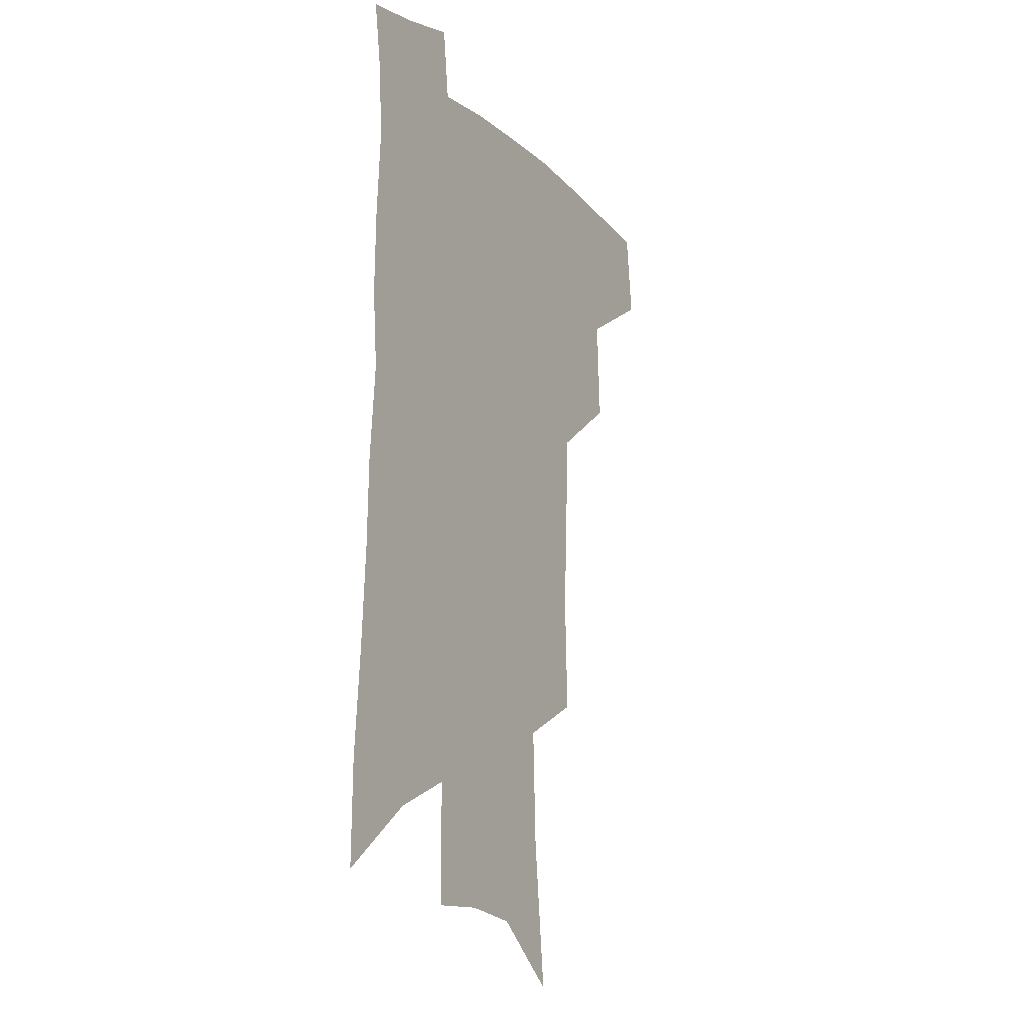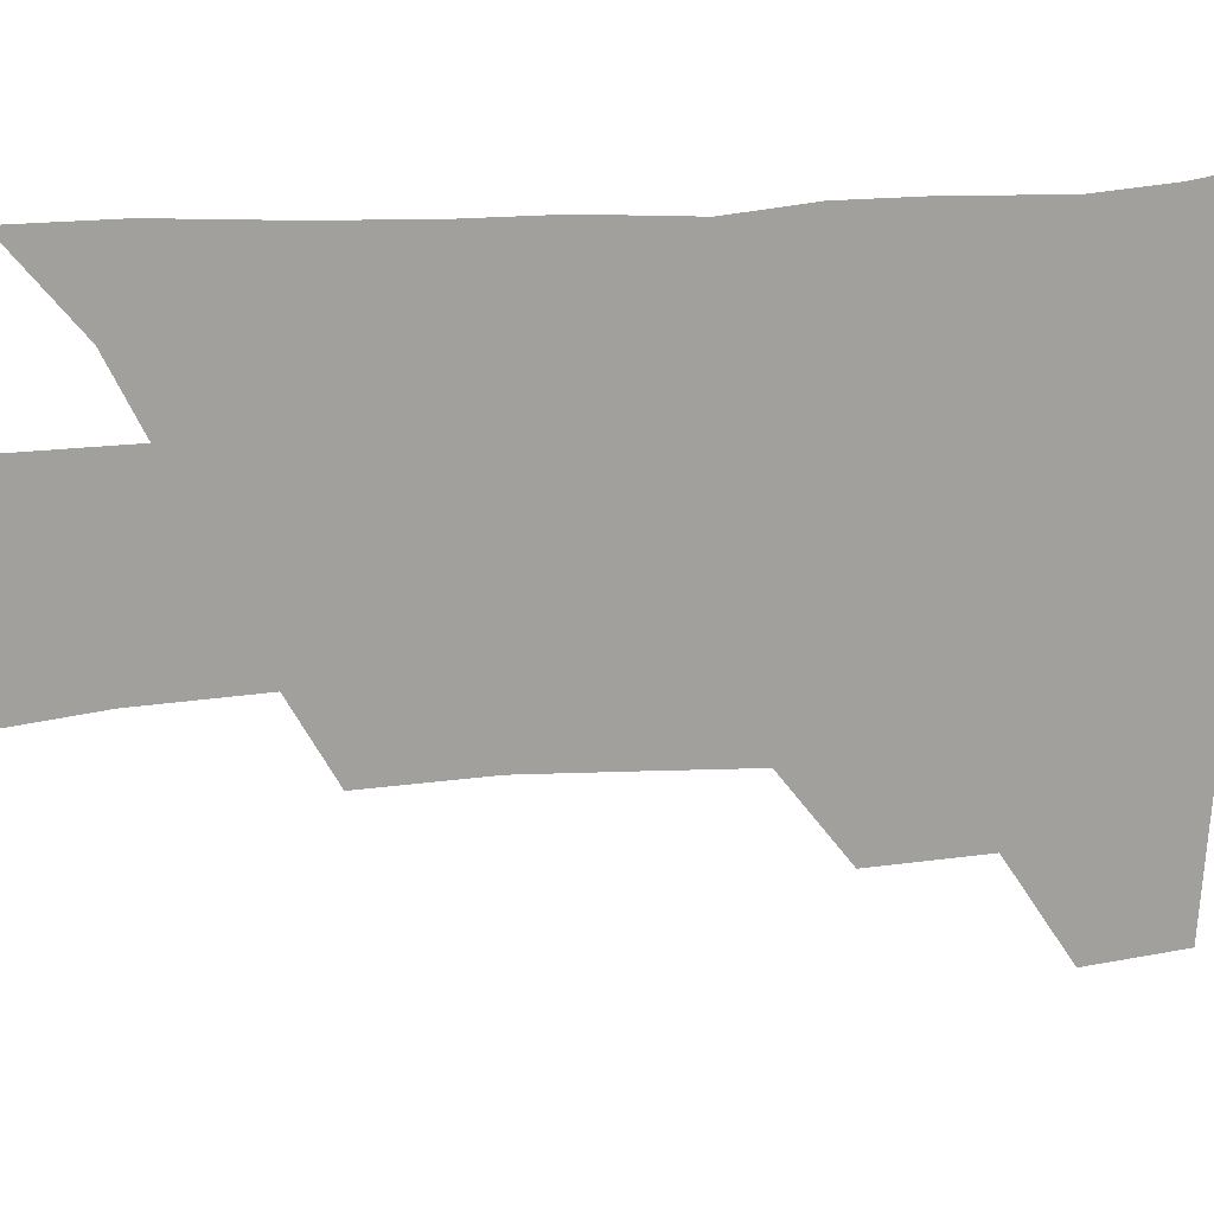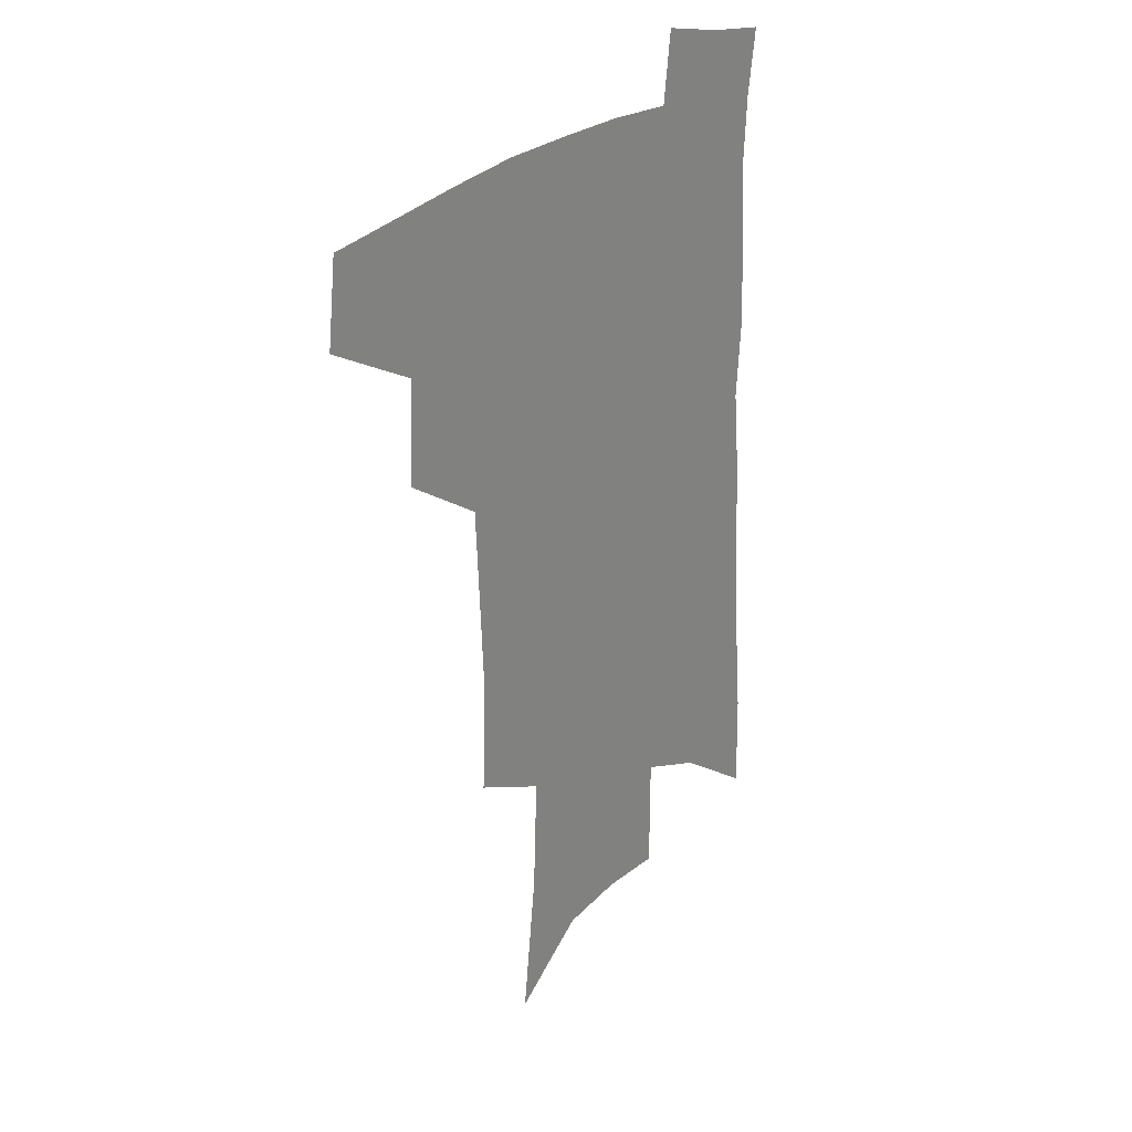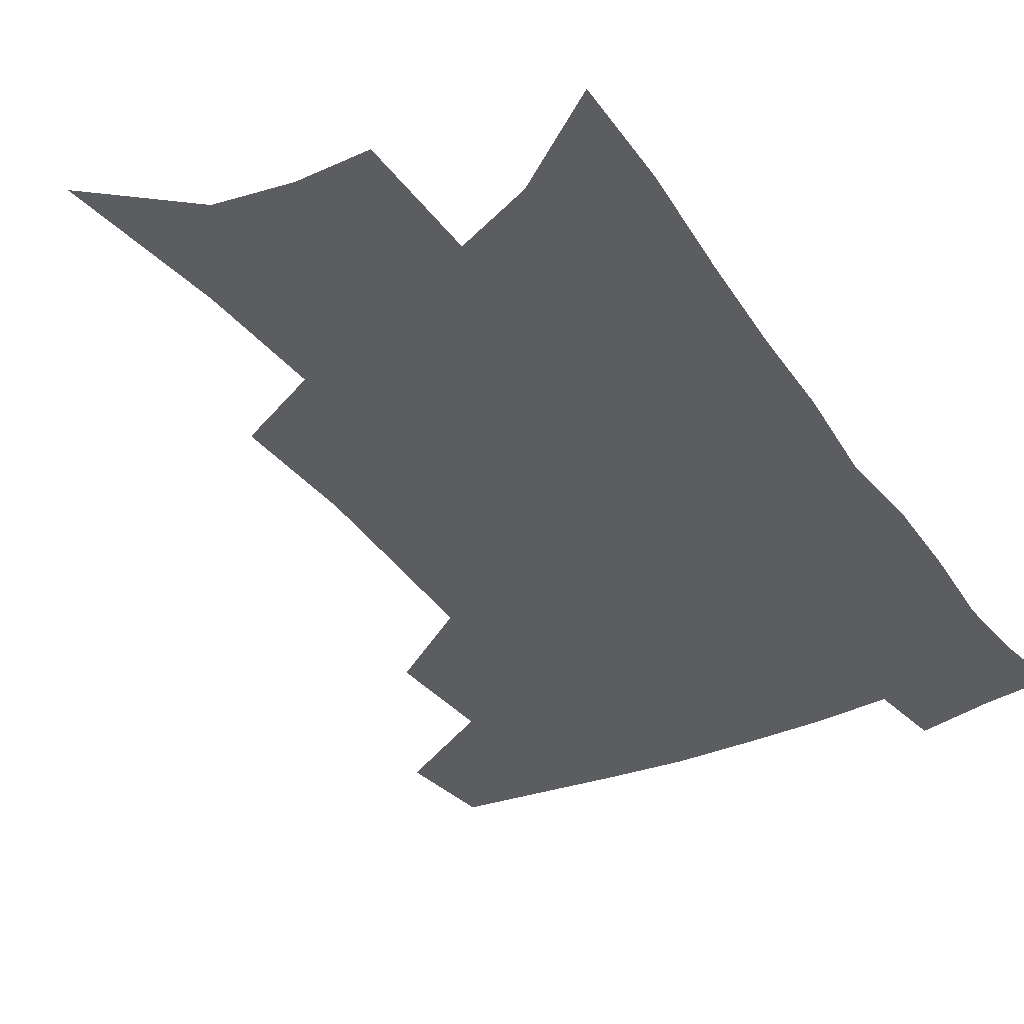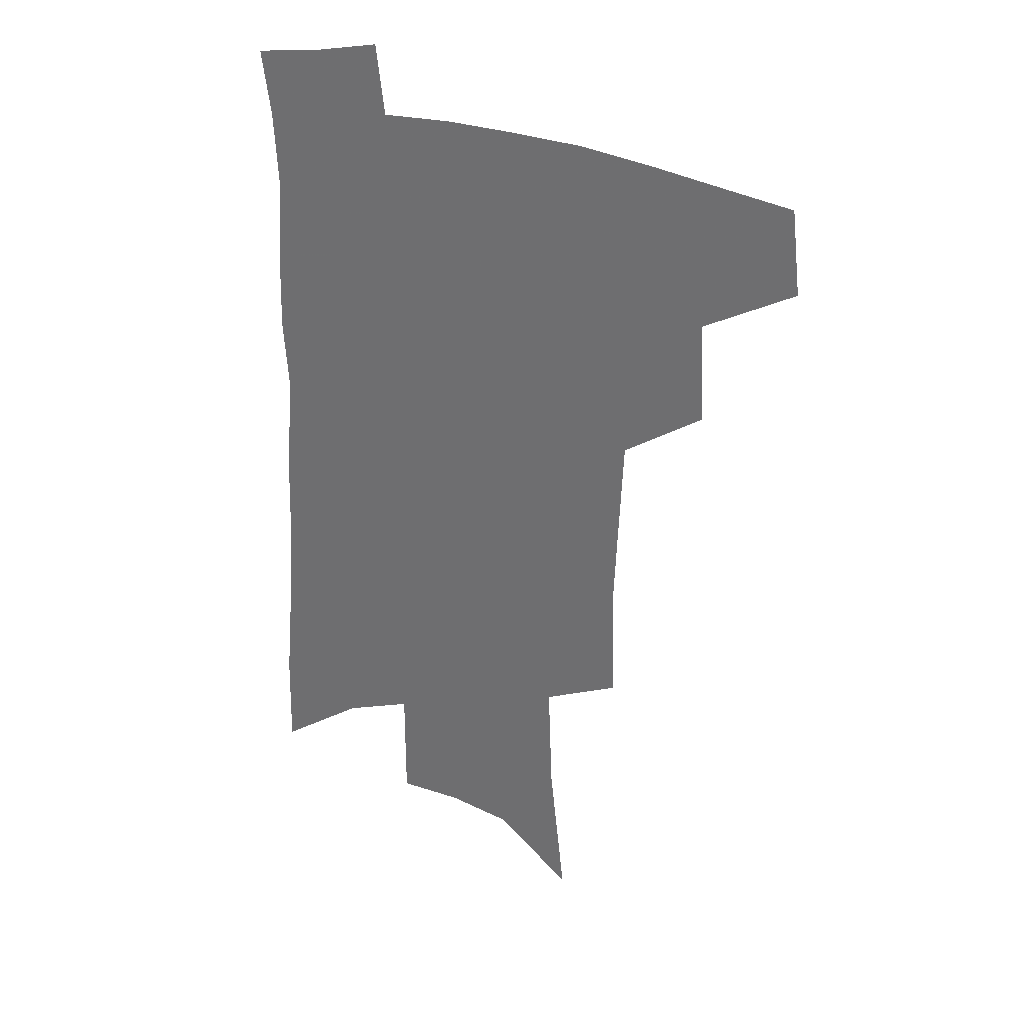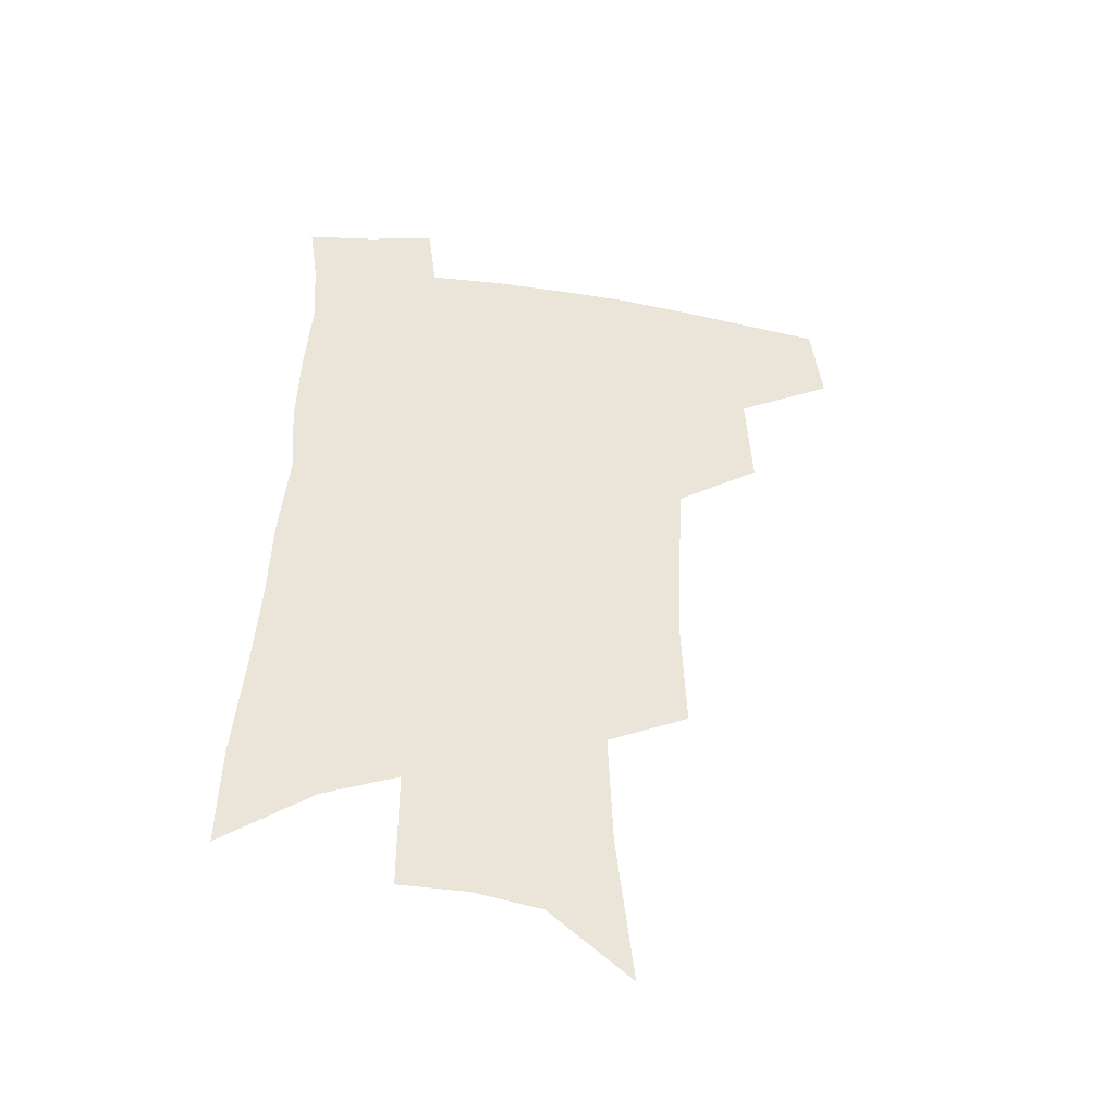
<metadata>
{"format":"obj","ext":"obj","renderer":"f3d","projection":"perspective","resolution":1024,"background":"white","views":[{"elev":-13.5,"azim":119.6,"up":"+Y"},{"elev":-71.6,"azim":94.1,"up":"+Z"},{"elev":28.2,"azim":-49.4,"up":"+Y"},{"elev":-35.5,"azim":31.1,"up":"+Z"},{"elev":31.8,"azim":-154.8,"up":"+Y"},{"elev":-46.0,"azim":170.7,"up":"+Y"}]}
</metadata>
<code>
v 492.6 439.9 0
v 496.3 471.6 0
v 525.7 382.2 0
v 527.6 420.3 0
v 526.1 448.7 0
v 523.1 475.1 0
v 557.6 248.2 0
v 559.1 290.6 0
v 557.6 325.8 0
v 556 361.4 0
v 553.5 392.3 0
v 554.7 425.8 0
v 553.1 452.3 0
v 549.6 478.6 0
v 579 135.4 0
v 585 191 0
v 586.6 234.1 0
v 585.8 272.8 0
v 585.1 309.1 0
v 583.2 341 0
v 581.9 372.8 0
v 581.4 403.4 0
v 580.5 429.9 0
v 579.8 455.1 0
v 576.3 481.4 0
v 607.8 159.7 0
v 610.4 208 0
v 609.6 244.6 0
v 609 283.4 0
v 607.6 315.5 0
v 606.3 347 0
v 605.3 377.1 0
v 605.1 406.3 0
v 604.7 431.3 0
v 604.5 456.6 0
v 603.6 482 0
v 632 163.8 0
v 633 213 0
v 632.1 250.3 0
v 631 283.8 0
v 629.7 318.4 0
v 628.8 349.7 0
v 628.2 379.4 0
v 628.1 407.1 0
v 628.6 431.9 0
v 629.3 457 0
v 629.5 482 0
v 656 163.7 0
v 656 208.2 0
v 654.8 247.7 0
v 653.2 283.8 0
v 652.3 315.4 0
v 651.4 347.2 0
v 651 376.8 0
v 651 404.8 0
v 652 430.7 0
v 653.3 456.1 0
v 655.5 480.3 0
v 658.7 506.7 0
v 682.3 197.4 0
v 680 237.5 0
v 677.7 274.6 0
v 675.3 309.8 0
v 676.3 338.5 0
v 674.9 370.3 0
v 675.1 398.9 0
v 675.8 426.6 0
v 676.8 453.4 0
v 679.5 477.3 0
v 684.1 500.8 0
v 714.9 173.4 0
v 714 211.1 0
v 710.7 250.5 0
v 708.3 286.7 0
v 707.3 319.5 0
v 704.1 354.8 0
v 706.1 382.9 0
v 705.3 413.6 0
v 703.1 445.8 0
v 704.6 472.3 0
v 708 497 0
f 4 5 1
f 1 5 2
f 5 6 2
f 10 11 3
f 3 11 4
f 11 12 4
f 4 12 5
f 12 13 5
f 5 13 6
f 13 14 6
f 17 18 7
f 7 18 8
f 18 19 8
f 8 19 9
f 19 20 9
f 9 20 10
f 20 21 10
f 10 21 11
f 21 22 11
f 11 22 12
f 22 23 12
f 12 23 13
f 23 24 13
f 13 24 14
f 24 25 14
f 15 26 16
f 26 27 16
f 16 27 17
f 27 28 17
f 17 28 18
f 28 29 18
f 18 29 19
f 29 30 19
f 19 30 20
f 30 31 20
f 20 31 21
f 31 32 21
f 21 32 22
f 32 33 22
f 22 33 23
f 33 34 23
f 23 34 24
f 34 35 24
f 24 35 25
f 35 36 25
f 26 37 27
f 37 38 27
f 27 38 28
f 38 39 28
f 28 39 29
f 39 40 29
f 29 40 30
f 40 41 30
f 30 41 31
f 41 42 31
f 31 42 32
f 42 43 32
f 32 43 33
f 43 44 33
f 33 44 34
f 44 45 34
f 34 45 35
f 45 46 35
f 35 46 36
f 46 47 36
f 37 48 38
f 48 49 38
f 38 49 39
f 49 50 39
f 39 50 40
f 50 51 40
f 40 51 41
f 51 52 41
f 41 52 42
f 52 53 42
f 42 53 43
f 53 54 43
f 43 54 44
f 54 55 44
f 44 55 45
f 55 56 45
f 45 56 46
f 56 57 46
f 46 57 47
f 57 58 47
f 49 60 50
f 60 61 50
f 50 61 51
f 61 62 51
f 51 62 52
f 62 63 52
f 52 63 53
f 63 64 53
f 53 64 54
f 64 65 54
f 54 65 55
f 65 66 55
f 55 66 56
f 66 67 56
f 56 67 57
f 67 68 57
f 57 68 58
f 68 69 58
f 58 69 59
f 69 70 59
f 60 71 61
f 71 72 61
f 61 72 62
f 72 73 62
f 62 73 63
f 73 74 63
f 63 74 64
f 74 75 64
f 64 75 65
f 75 76 65
f 65 76 66
f 76 77 66
f 66 77 67
f 77 78 67
f 67 78 68
f 78 79 68
f 68 79 69
f 79 80 69
f 69 80 70
f 80 81 70

</code>
